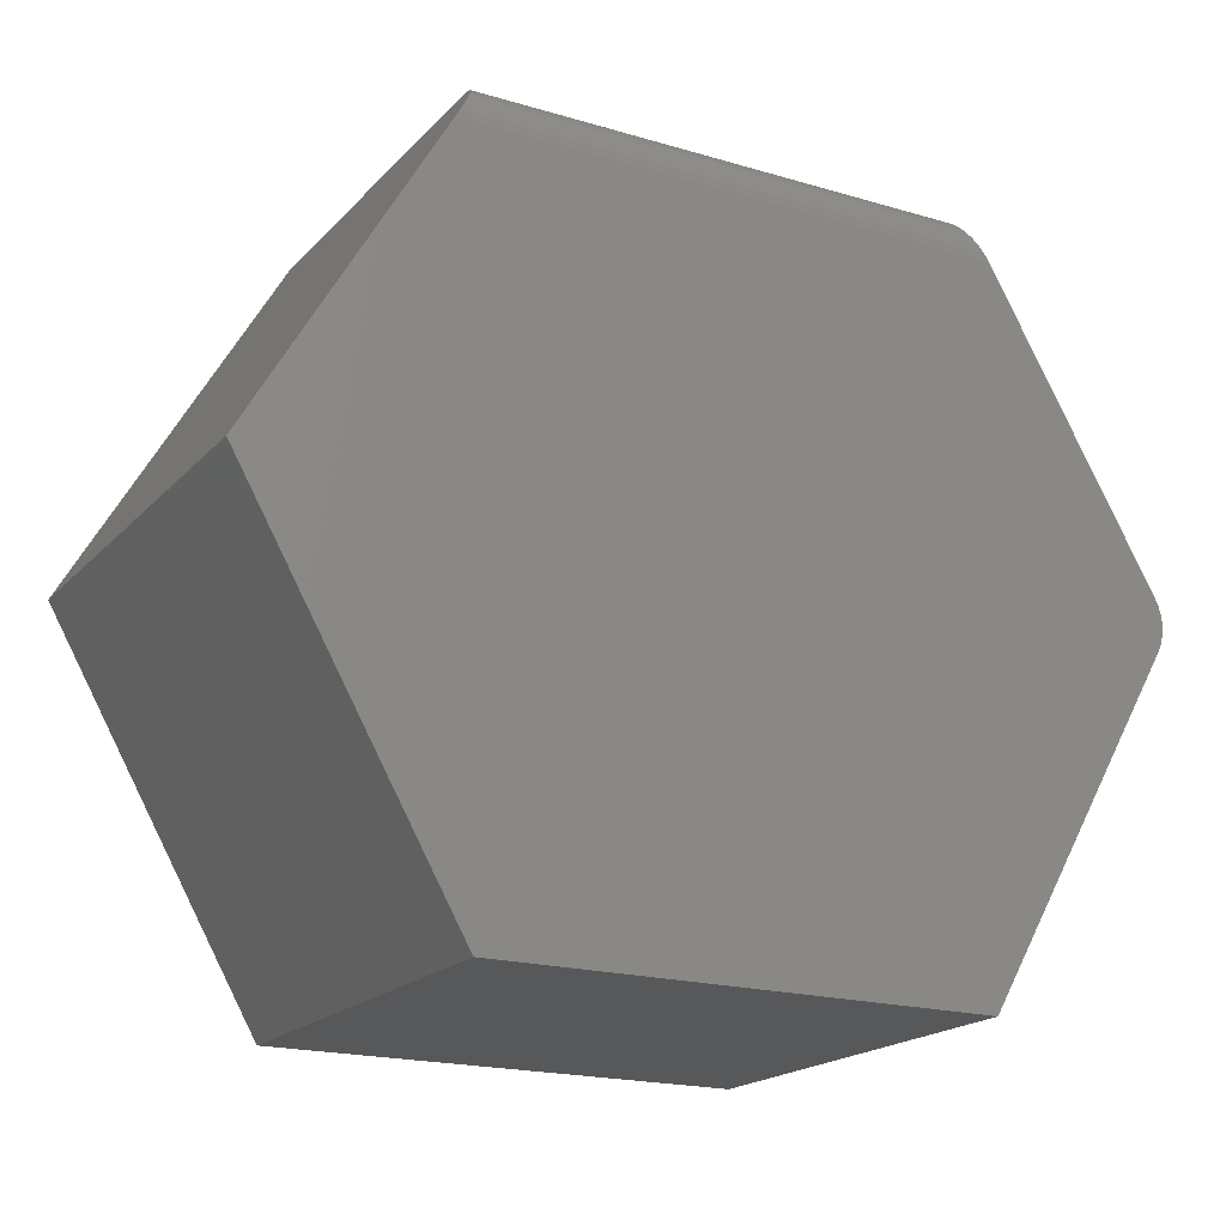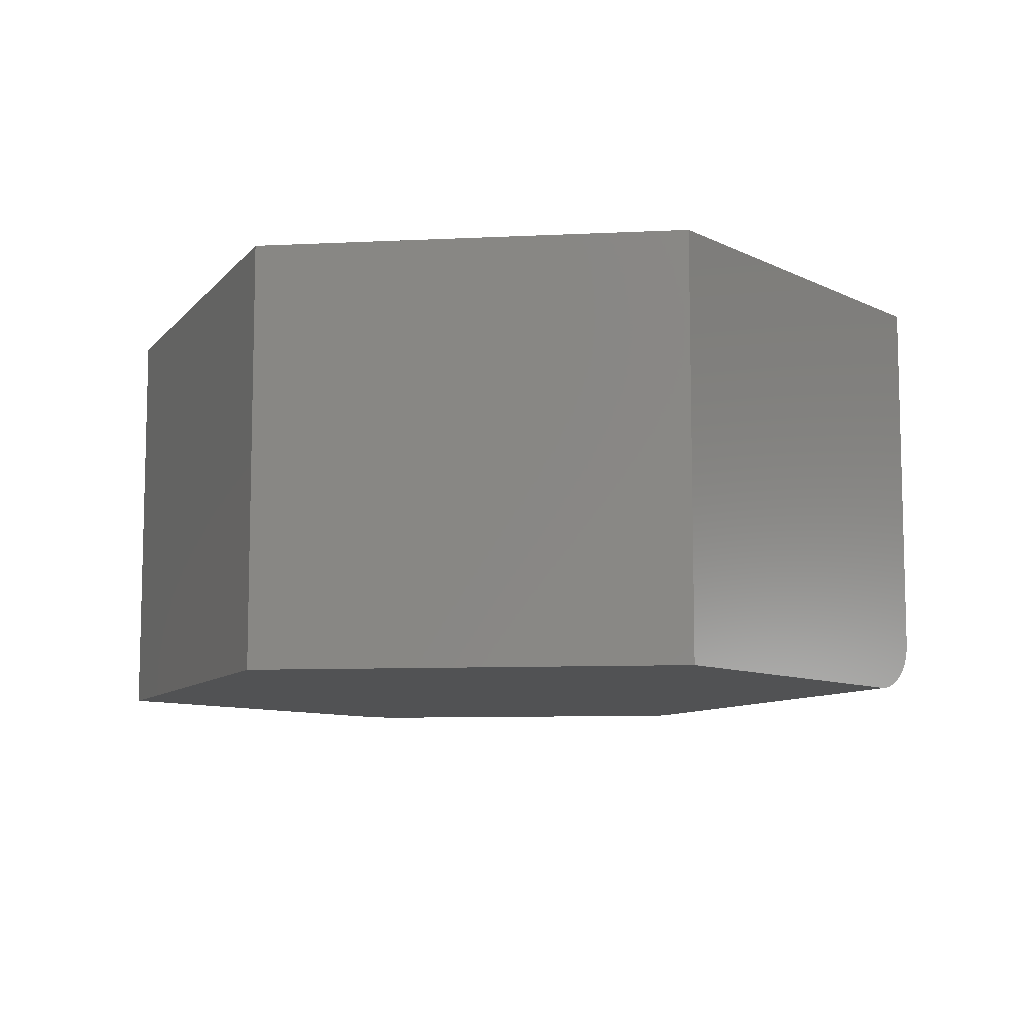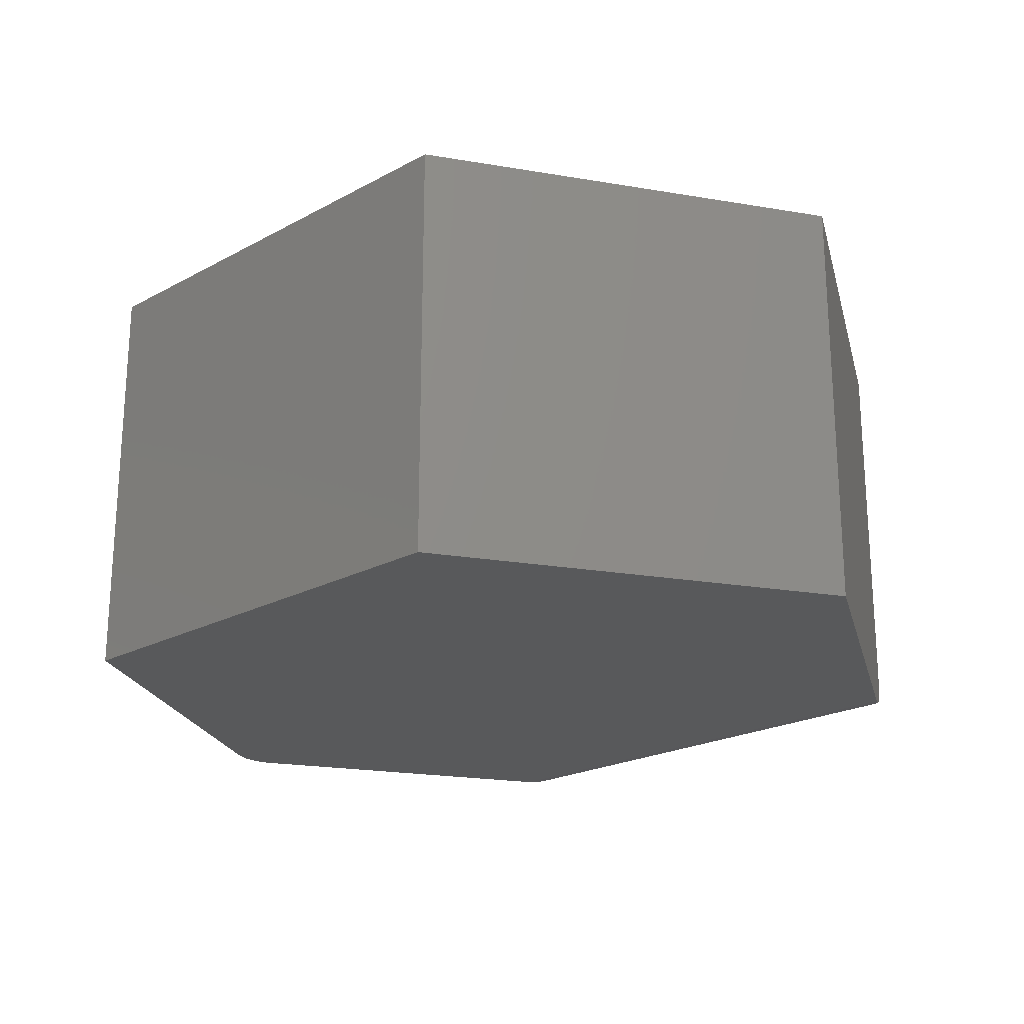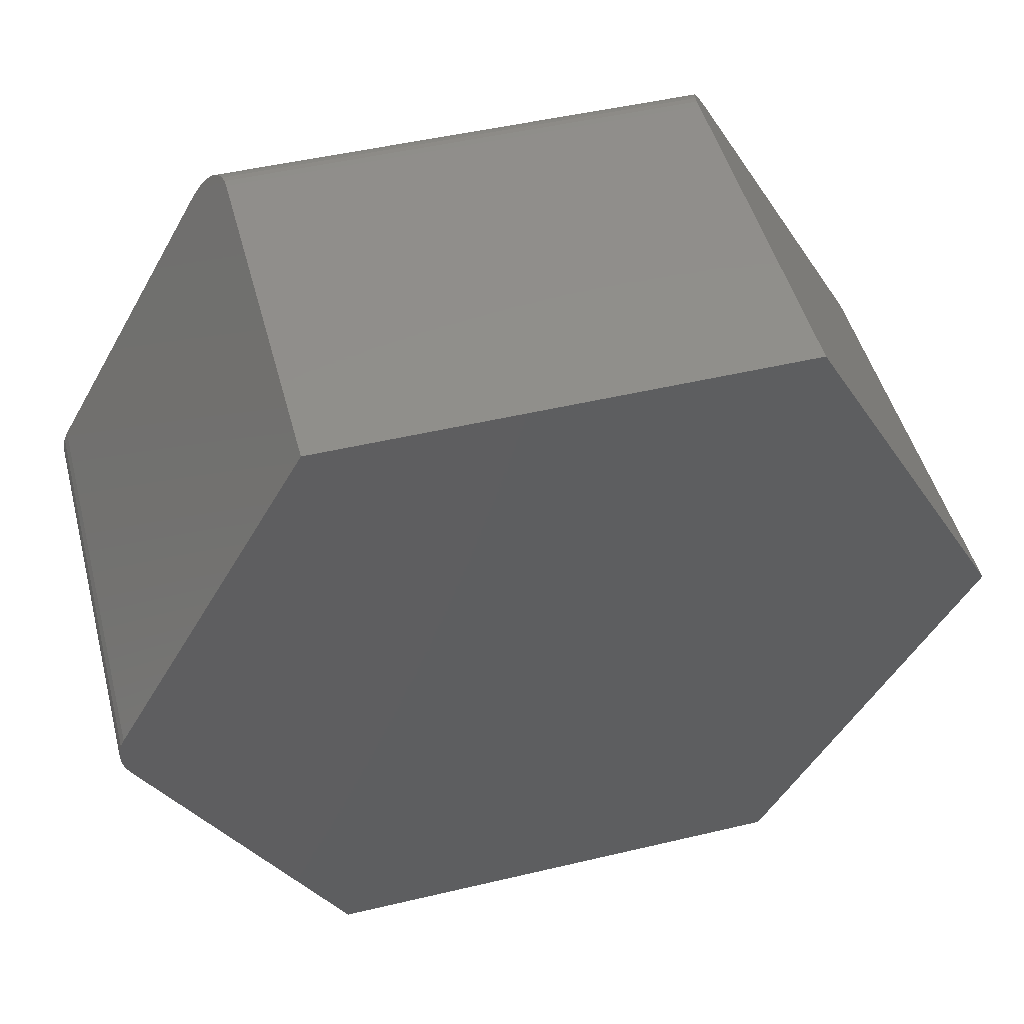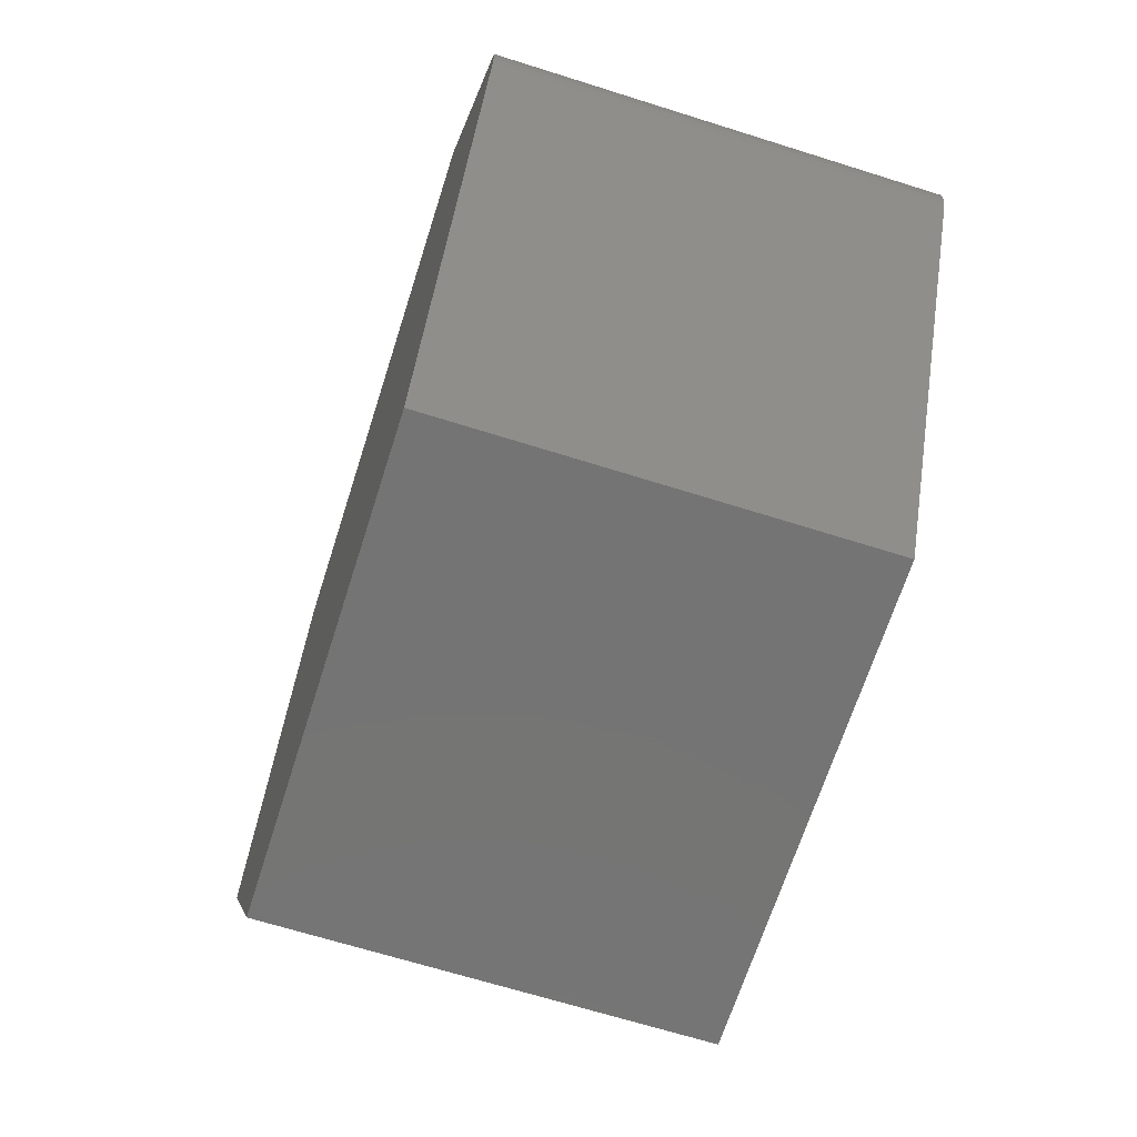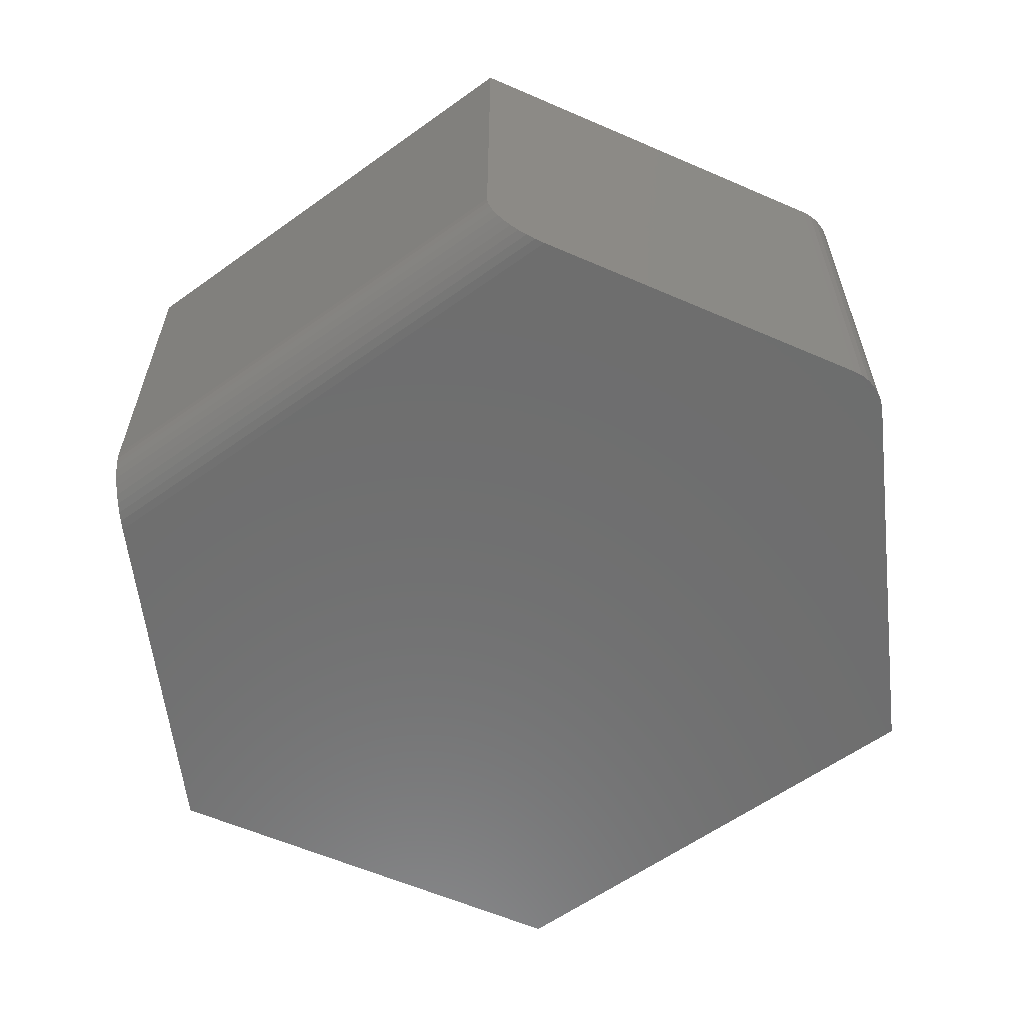
<metadata>
{"format":"stl","ext":"stl","renderer":"f3d","projection":"perspective","resolution":1024,"background":"white","views":[{"elev":-19.2,"azim":-29.2,"up":"+Z"},{"elev":-9.0,"azim":-112.4,"up":"+Y"},{"elev":-21.6,"azim":-136.4,"up":"+Y"},{"elev":48.5,"azim":165.2,"up":"+Z"},{"elev":-66.7,"azim":72.4,"up":"+Z"},{"elev":-60.0,"azim":36.3,"up":"+Y"}]}
</metadata>
<code>
# stl→obj: 44 verts, 84 faces
v 0.6982 -0.125 -0.005943
v 0.4974 -0.125 -0.1087
v 0.6395 -0.125 -0.1087
v 0.4884 -0.125 0.09671
v 0.4342 -0.125 0.001809
v 0.7 -0.125 0.0045
v 0.6993 -0.125 0.00711
v 0.6982 -0.125 0.009561
v 0.6484 -0.125 0.09671
v 0.6993 -0.125 -0.003491
v 0.7 -0.125 -0.0008812
v 0.7003 -0.125 0.001809
v 0.6982 1.709e-16 0.009561
v 0.6395 1.7e-16 0.1123
v 0.6404 -0.1165 0.1106
v 0.6412 -0.1186 0.1093
v 0.6421 -0.1204 0.1078
v 0.6431 -0.122 0.1059
v 0.6443 -0.1233 0.1038
v 0.6456 -0.1242 0.1016
v 0.647 -0.1248 0.09919
v 0.6395 -0.1094 0.1123
v 0.6396 -0.1118 0.1121
v 0.6399 -0.1142 0.1116
v 0.6395 1.578e-16 -0.1087
v 0.4974 1.42e-16 -0.1087
v 0.6982 1.7e-16 -0.005943
v 0.4974 1.543e-16 0.1123
v 0.6993 1.708e-16 0.00711
v 0.7 1.708e-16 0.0045
v 0.4342 1.411e-16 0.001809
v 0.7003 1.707e-16 0.001809
v 0.7 1.705e-16 -0.0008812
v 0.6993 1.703e-16 -0.003491
v 0.4974 -0.1094 0.1123
v 0.4925 -0.1233 0.1038
v 0.4937 -0.122 0.1059
v 0.4973 -0.1118 0.1121
v 0.4899 -0.1248 0.09919
v 0.4912 -0.1242 0.1016
v 0.4948 -0.1204 0.1078
v 0.4957 -0.1186 0.1093
v 0.4964 -0.1165 0.1106
v 0.4969 -0.1142 0.1116
f 1 2 3
f 4 5 6
f 4 6 7
f 4 7 8
f 4 8 9
f 5 2 1
f 5 1 10
f 5 10 11
f 5 11 12
f 5 12 6
f 13 9 8
f 14 15 16
f 14 16 17
f 14 17 18
f 14 18 19
f 14 19 20
f 14 20 21
f 14 21 9
f 14 9 13
f 15 14 22
f 15 22 23
f 15 23 24
f 25 26 27
f 28 14 13
f 28 13 29
f 28 29 30
f 28 30 31
f 31 30 32
f 31 32 33
f 31 33 34
f 31 34 27
f 31 27 26
f 3 25 1
f 1 25 27
f 13 8 29
f 29 8 7
f 29 7 30
f 30 7 6
f 30 6 32
f 32 6 12
f 32 12 33
f 33 12 11
f 33 11 34
f 34 11 10
f 34 10 27
f 27 10 1
f 35 28 36
f 35 36 37
f 35 37 38
f 31 5 4
f 31 4 39
f 31 39 40
f 31 40 36
f 31 36 28
f 38 37 41
f 38 41 42
f 38 42 43
f 38 43 44
f 22 14 35
f 35 14 28
f 4 21 39
f 4 9 21
f 17 37 18
f 18 37 36
f 18 36 19
f 19 36 40
f 19 40 20
f 20 40 39
f 20 39 21
f 22 35 23
f 23 35 38
f 23 38 24
f 24 38 44
f 24 44 15
f 15 44 43
f 15 43 16
f 16 43 42
f 16 42 17
f 17 42 41
f 17 41 37
f 2 26 3
f 3 26 25
f 5 31 2
f 2 31 26

</code>
